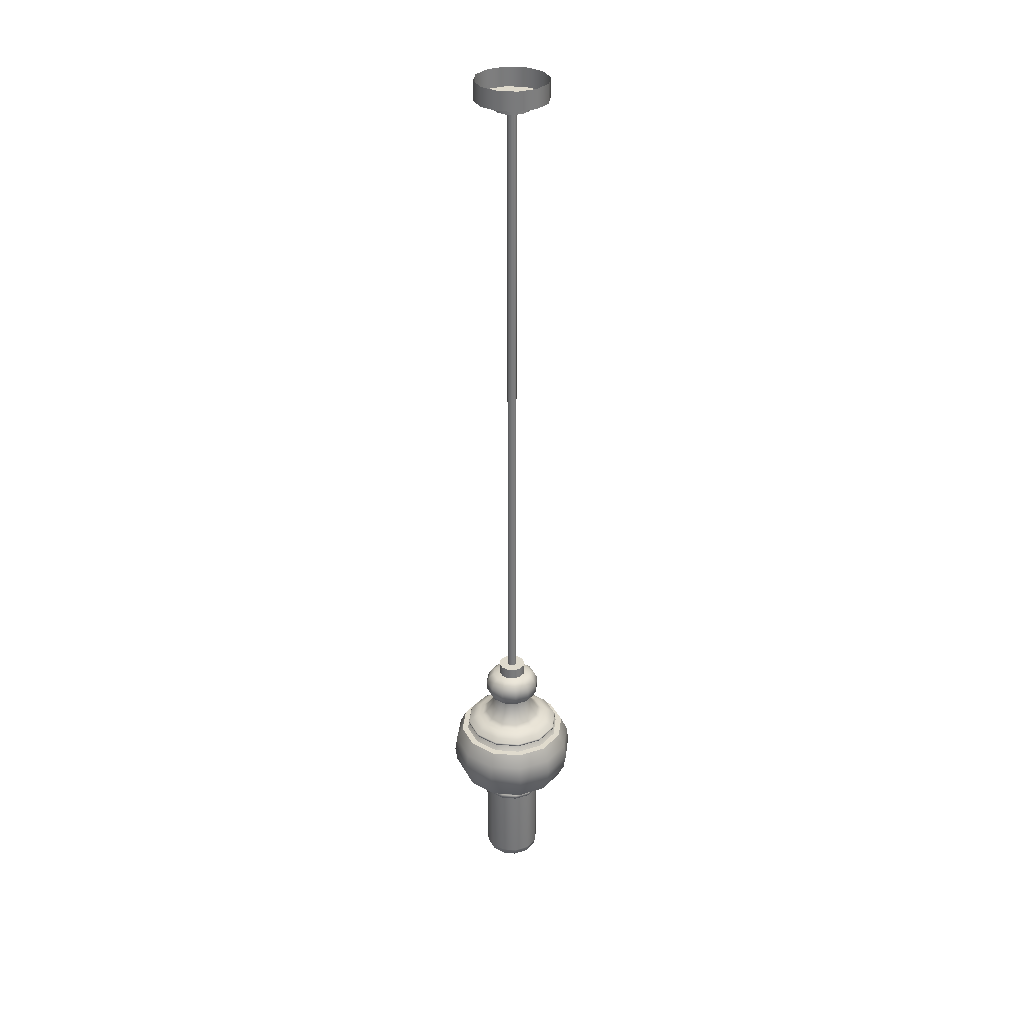
<metadata>
{"format":"obj","ext":"obj","renderer":"f3d","projection":"perspective","resolution":1024,"background":"white","views":[{"elev":32.1,"azim":51.3,"up":"+Y"}]}
</metadata>
<code>
g default
v -384.9 308.7 97.47
v -386.1 308.7 96.3
v -387.7 308.7 95.87
v -389.3 308.7 96.3
v -390.5 308.7 97.47
v -390.9 308.7 99.06
v -390.5 308.7 100.7
v -389.3 308.7 101.8
v -387.7 308.7 102.3
v -386.1 308.7 101.8
v -384.9 308.7 100.7
v -384.5 308.7 99.06
v -383.8 309.7 96.8
v -385.5 309.7 95.15
v -387.7 309.7 94.54
v -390 309.7 95.15
v -391.6 309.7 96.8
v -392.2 309.7 99.06
v -391.6 309.7 101.3
v -390 309.7 103
v -387.7 309.7 103.6
v -385.5 309.7 103
v -383.8 309.7 101.3
v -383.2 309.7 99.06
v -382.9 311 96.3
v -384.9 311 94.27
v -387.7 311 93.53
v -390.5 311 94.27
v -392.5 311 96.3
v -393.3 311 99.06
v -392.5 311 101.8
v -390.5 311 103.9
v -387.7 311 104.6
v -384.9 311 103.9
v -382.9 311 101.8
v -382.2 311 99.06
v -382.9 317.4 96.3
v -384.9 317.4 94.27
v -387.7 317.4 93.53
v -390.5 317.4 94.27
v -392.5 317.4 96.3
v -393.3 317.4 99.06
v -392.5 317.4 101.8
v -390.5 317.4 103.9
v -387.7 317.4 104.6
v -384.9 317.4 103.9
v -382.9 317.4 101.8
v -382.2 317.4 99.06
v -384.9 319.8 97.47
v -386.1 319.8 96.3
v -387.7 319.8 95.87
v -389.3 319.8 96.3
v -390.5 319.8 97.47
v -390.9 319.8 99.06
v -390.5 319.8 100.7
v -389.3 319.8 101.8
v -387.7 319.8 102.3
v -386.1 319.8 101.8
v -384.9 319.8 100.7
v -384.5 319.8 99.06
v -382.3 311.1 95.95
v -384.6 311.1 93.67
v -384.2 312.6 93.05
v -381.7 312.6 95.59
v -387.7 311.1 92.84
v -387.7 312.6 92.12
v -390.8 311.1 93.67
v -391.2 312.6 93.05
v -393.1 311.1 95.95
v -393.7 312.6 95.59
v -393.9 311.1 99.06
v -394.7 312.6 99.06
v -393.1 311.1 102.2
v -393.7 312.6 102.5
v -390.8 311.1 104.5
v -391.2 312.6 105.1
v -387.7 311.1 105.3
v -387.7 312.6 106
v -384.6 311.1 104.5
v -384.2 312.6 105.1
v -382.3 311.1 102.2
v -381.7 312.6 102.5
v -381.5 311.1 99.06
v -380.8 312.6 99.06
v -384.1 314.2 92.84
v -381.5 314.2 95.47
v -387.7 314.2 91.88
v -391.3 314.2 92.84
v -393.9 314.2 95.47
v -394.9 314.2 99.06
v -393.9 314.2 102.7
v -391.3 314.2 105.3
v -387.7 314.2 106.3
v -384.1 314.2 105.3
v -381.5 314.2 102.7
v -380.5 314.2 99.06
v -384.2 315.9 93.05
v -381.7 315.9 95.59
v -387.7 315.9 92.12
v -391.2 315.9 93.05
v -393.7 315.9 95.59
v -394.7 315.9 99.06
v -393.7 315.9 102.5
v -391.2 315.9 105.1
v -387.7 315.9 106
v -384.2 315.9 105.1
v -381.7 315.9 102.5
v -380.8 315.9 99.06
v -384.6 317.4 93.67
v -382.3 317.4 95.95
v -387.7 317.4 92.84
v -390.8 317.4 93.67
v -393.1 317.4 95.95
v -393.9 317.4 99.06
v -393.1 317.4 102.2
v -390.8 317.4 104.5
v -387.7 317.4 105.3
v -384.6 317.4 104.5
v -382.3 317.4 102.2
v -381.5 317.4 99.06
v -385.8 322.2 97.94
v -386.6 322.2 97.12
v -387.7 322.2 96.82
v -388.8 322.2 97.12
v -389.7 322.2 97.94
v -390 322.2 99.06
v -389.7 322.2 100.2
v -388.8 322.2 101
v -387.7 322.2 101.3
v -386.6 322.2 101
v -385.8 322.2 100.2
v -385.5 322.2 99.06
v -386.1 307.8 96.3
v -384.9 307.8 97.47
v -387.7 307.8 95.87
v -389.3 307.8 96.3
v -390.5 307.8 97.47
v -390.9 307.8 99.06
v -390.5 307.8 100.7
v -389.3 307.8 101.8
v -387.7 307.8 102.3
v -386.1 307.8 101.8
v -384.9 307.8 100.7
v -384.5 307.8 99.06
v -389.4 308 102
v -389.4 308.2 102
v -389.4 308.5 102
v -387.7 308.5 102.4
v -387.7 308.2 102.5
v -387.7 308 102.4
v -386 308.5 102
v -386 308.2 102
v -386 308 102
v -384.8 308.5 100.7
v -384.7 308.2 100.8
v -384.8 308 100.7
v -384.4 308.5 99.06
v -384.3 308.2 99.06
v -384.4 308 99.06
v -384.8 308.5 97.39
v -384.7 308.2 97.35
v -384.8 308 97.4
v -386 308.5 96.17
v -386 308.2 96.09
v -386 308 96.18
v -387.7 308.5 95.72
v -387.7 308.2 95.63
v -387.7 308 95.73
v -389.4 308.5 96.17
v -389.4 308.2 96.09
v -389.4 308 96.18
v -390.6 308.5 97.39
v -390.7 308.2 97.35
v -390.6 308 97.4
v -391.1 308.5 99.06
v -391.1 308.2 99.06
v -391.1 308 99.06
v -390.6 308.5 100.7
v -390.7 308.2 100.8
v -390.6 308 100.7
v -383.4 318.1 96.55
v -385.2 318.1 94.71
v -387.7 318.1 94.04
v -390.2 318.1 94.71
v -392.1 318.1 96.55
v -392.7 318.1 99.06
v -392.1 318.1 101.6
v -390.2 318.1 103.4
v -387.7 318.1 104.1
v -385.2 318.1 103.4
v -383.4 318.1 101.6
v -382.7 318.1 99.06
v -383.1 318.4 96.38
v -383 318.3 96.35
v -383.1 318.2 96.38
v -383.2 318.1 96.44
v -382.5 318.1 99.06
v -382.3 318.2 99.06
v -382.3 318.3 99.06
v -382.3 318.4 99.06
v -385 318.4 94.41
v -385 318.3 94.36
v -385 318.2 94.41
v -385.1 318.1 94.53
v -387.7 318.4 93.69
v -387.7 318.3 93.63
v -387.7 318.2 93.69
v -387.7 318.1 93.82
v -390.4 318.4 94.41
v -390.4 318.3 94.36
v -390.4 318.2 94.41
v -390.3 318.1 94.53
v -392.4 318.4 96.38
v -392.4 318.3 96.35
v -392.4 318.2 96.38
v -392.3 318.1 96.44
v -393.1 318.4 99.06
v -393.1 318.3 99.06
v -393.1 318.2 99.06
v -393 318.1 99.06
v -392.4 318.4 101.7
v -392.4 318.3 101.8
v -392.4 318.2 101.8
v -392.3 318.1 101.7
v -390.4 318.4 103.7
v -390.4 318.3 103.8
v -390.4 318.2 103.7
v -390.3 318.1 103.6
v -387.7 318.4 104.4
v -387.7 318.3 104.5
v -387.7 318.2 104.4
v -387.7 318.1 104.3
v -385 318.4 103.7
v -385 318.3 103.8
v -385 318.2 103.7
v -385.1 318.1 103.6
v -383.1 318.4 101.7
v -383 318.3 101.8
v -383.1 318.2 101.8
v -383.2 318.1 101.7
v -384.6 319.4 97.24
v -384.1 319.3 97
v -384.1 319.4 99.06
v -383.6 319.3 99.06
v -385.9 319.4 95.91
v -385.6 319.3 95.48
v -387.7 319.4 95.42
v -387.7 319.3 94.93
v -389.5 319.4 95.91
v -389.8 319.3 95.48
v -390.9 319.4 97.24
v -391.3 319.3 97
v -391.4 319.4 99.06
v -391.9 319.3 99.06
v -390.9 319.4 100.9
v -391.3 319.3 101.1
v -389.5 319.4 102.2
v -389.8 319.3 102.6
v -387.7 319.4 102.7
v -387.7 319.3 103.2
v -385.9 319.4 102.2
v -385.6 319.3 102.6
v -384.6 319.4 100.9
v -384.1 319.3 101.1
v -386 307.8 98.08
v -386.7 307.8 97.36
v -387.7 307.8 97.09
v -388.7 307.8 97.36
v -389.4 307.8 98.08
v -389.7 307.8 99.06
v -389.4 307.8 100.1
v -388.7 307.8 100.8
v -387.7 307.8 101
v -386.7 307.8 100.8
v -386 307.8 100.1
v -385.7 307.8 99.06
v -386 307.2 98.08
v -386.7 307.2 97.36
v -387.7 307.2 99.06
v -387.7 307.2 97.09
v -388.7 307.2 97.36
v -389.4 307.2 98.08
v -389.7 307.2 99.06
v -389.4 307.2 100.1
v -388.7 307.2 100.8
v -387.7 307.2 101
v -386.7 307.2 100.8
v -386 307.2 100.1
v -385.7 307.2 99.06
v -388.9 320.9 96.95
v -387.7 320.9 96.63
v -386.5 320.9 96.95
v -385.6 320.9 97.85
v -385.3 320.9 99.06
v -385.6 320.9 100.3
v -386.5 320.9 101.2
v -387.7 320.9 101.5
v -388.9 320.9 101.2
v -389.8 320.9 100.3
v -390.2 320.9 99.06
v -389.8 320.9 97.85
v -383.5 318.8 96.62
v -383.7 319 96.74
v -383.9 319.1 96.86
v -382.8 318.8 99.06
v -383.1 319 99.06
v -383.3 319.1 99.06
v -385.3 318.8 94.83
v -385.4 319 95.03
v -385.5 319.1 95.25
v -387.7 318.8 94.17
v -387.7 319 94.41
v -387.7 319.1 94.66
v -390.2 318.8 94.83
v -390 319 95.03
v -389.9 319.1 95.25
v -392 318.8 96.62
v -391.8 319 96.74
v -391.5 319.1 96.86
v -392.6 318.8 99.06
v -392.4 319 99.06
v -392.1 319.1 99.06
v -392 318.8 101.5
v -391.8 319 101.4
v -391.5 319.1 101.3
v -390.2 318.8 103.3
v -390 319 103.1
v -389.9 319.1 102.9
v -387.7 318.8 104
v -387.7 319 103.7
v -387.7 319.1 103.5
v -385.3 318.8 103.3
v -385.4 319 103.1
v -385.5 319.1 102.9
v -383.5 318.8 101.5
v -383.7 319 101.4
v -383.9 319.1 101.3
v -385.8 325.4 97.94
v -386.6 325.4 97.12
v -387.7 325.4 96.82
v -388.8 325.4 97.12
v -389.7 325.4 97.94
v -390 325.4 99.06
v -389.7 325.4 100.2
v -388.8 325.4 101
v -387.7 325.4 101.3
v -386.6 325.4 101
v -385.8 325.4 100.2
v -385.5 325.4 99.06
v -385.3 322.6 97.68
v -385 323.4 97.5
v -386.2 323.4 96.35
v -386.3 322.6 96.67
v -386.3 325 96.67
v -386.2 324.3 96.35
v -385 324.3 97.5
v -385.3 325 97.68
v -387.7 323.4 95.94
v -387.7 322.6 96.3
v -387.7 325 96.3
v -387.7 324.3 95.94
v -389.3 323.4 96.35
v -389.1 322.6 96.67
v -389.1 325 96.67
v -389.3 324.3 96.35
v -390.4 323.4 97.5
v -390.1 322.6 97.68
v -390.1 325 97.68
v -390.4 324.3 97.5
v -390.8 323.4 99.06
v -390.5 322.6 99.06
v -390.5 325 99.06
v -390.8 324.3 99.06
v -390.4 323.4 100.6
v -390.1 322.6 100.4
v -390.1 325 100.4
v -390.4 324.3 100.6
v -389.3 323.4 101.8
v -389.1 322.6 101.5
v -389.1 325 101.5
v -389.3 324.3 101.8
v -387.7 323.4 102.2
v -387.7 322.6 101.8
v -387.7 325 101.8
v -387.7 324.3 102.2
v -386.2 323.4 101.8
v -386.3 322.6 101.5
v -386.3 325 101.5
v -386.2 324.3 101.8
v -385 323.4 100.6
v -385.3 322.6 100.4
v -385.3 325 100.4
v -385 324.3 100.6
v -384.6 323.4 99.06
v -384.9 322.6 99.06
v -384.9 325 99.06
v -384.6 324.3 99.06
v -386.4 325.6 98.31
v -387 325.6 97.76
v -387.7 325.6 97.56
v -388.5 325.6 97.76
v -389 325.6 98.31
v -389.2 325.6 99.06
v -389 325.6 99.82
v -388.5 325.6 100.4
v -387.7 325.6 100.6
v -387 325.6 100.4
v -386.4 325.6 99.82
v -386.2 325.6 99.06
v -386.4 326.9 98.31
v -387 326.9 97.76
v -387.7 326.9 97.56
v -388.5 326.9 97.76
v -389 326.9 98.31
v -389.2 326.9 99.06
v -389 326.9 99.82
v -388.5 326.9 100.4
v -387.7 326.9 100.6
v -387 326.9 100.4
v -386.4 326.9 99.82
v -386.2 326.9 99.06
v -387.3 326.9 98.81
v -387.5 326.9 98.63
v -387.7 326.9 98.56
v -388 326.9 98.63
v -388.2 326.9 98.81
v -388.2 326.9 99.06
v -388.2 326.9 99.32
v -388 326.9 99.5
v -387.7 326.9 99.57
v -387.5 326.9 99.5
v -387.3 326.9 99.32
v -387.2 326.9 99.06
v -387.3 396.6 98.81
v -387.5 396.6 98.63
v -387.7 396.6 98.56
v -388 396.6 98.63
v -388.2 396.6 98.81
v -388.2 396.6 99.06
v -388.2 396.6 99.32
v -388 396.6 99.5
v -387.7 396.6 99.57
v -387.5 396.6 99.5
v -387.3 396.6 99.32
v -387.2 396.6 99.06
v -386 396.6 98.09
v -386.7 396.6 97.38
v -387.7 396.6 97.12
v -388.7 396.6 97.38
v -389.4 396.6 98.09
v -389.7 396.6 99.06
v -389.4 396.6 100
v -388.7 396.6 100.7
v -387.7 396.6 101
v -386.7 396.6 100.7
v -386 396.6 100
v -385.8 396.6 99.06
v -386 397.6 98.09
v -386.7 397.6 97.38
v -387.7 397.6 97.12
v -388.7 397.6 97.38
v -389.4 397.6 98.09
v -389.7 397.6 99.06
v -389.4 397.6 100
v -388.7 397.6 100.7
v -387.7 397.6 101
v -386.7 397.6 100.7
v -386 397.6 100
v -385.8 397.6 99.06
v -384.3 397.6 97.09
v -385.7 397.6 95.64
v -387.7 397.6 95.11
v -389.7 397.6 95.64
v -391.1 397.6 97.09
v -391.7 397.6 99.06
v -391.1 397.6 101
v -389.7 397.6 102.5
v -387.7 397.6 103
v -385.7 397.6 102.5
v -384.3 397.6 101
v -383.8 397.6 99.06
v -384.3 399.7 97.09
v -385.7 399.7 95.64
v -387.7 399.7 95.11
v -389.7 399.7 95.64
v -391.1 399.7 97.09
v -391.7 399.7 99.06
v -391.1 399.7 101
v -389.7 399.7 102.5
v -387.7 399.7 103
v -385.7 399.7 102.5
v -384.3 399.7 101
v -383.8 399.7 99.06
v -387.7 297.5 99.07
v -386.3 297.5 98.27
v -385.7 297.7 97.88
v -385.2 298.3 97.59
v -385 299.1 97.48
v -386.1 299.1 96.32
v -386.2 298.3 96.5
v -386.5 297.7 97.01
v -386.9 297.5 97.69
v -387.7 299.1 95.89
v -387.7 298.3 96.11
v -387.7 297.7 96.69
v -387.7 297.5 97.48
v -389.3 299.1 96.32
v -389.2 298.3 96.5
v -388.9 297.7 97.01
v -388.5 297.5 97.69
v -390.5 299.1 97.48
v -390.3 298.3 97.59
v -389.8 297.7 97.88
v -389.1 297.5 98.27
v -390.9 299.1 99.07
v -390.7 298.3 99.07
v -390.1 297.7 99.07
v -389.3 297.5 99.07
v -390.5 299.1 100.7
v -390.3 298.3 100.5
v -389.8 297.7 100.3
v -389.1 297.5 99.86
v -389.3 299.1 101.8
v -389.2 298.3 101.6
v -388.9 297.7 101.1
v -388.5 297.5 100.4
v -387.7 299.1 102.2
v -387.7 298.3 102
v -387.7 297.7 101.4
v -387.7 297.5 100.7
v -386.1 299.1 101.8
v -386.2 298.3 101.6
v -386.5 297.7 101.1
v -386.9 297.5 100.4
v -385 299.1 100.7
v -385.2 298.3 100.5
v -385.7 297.7 100.3
v -386.3 297.5 99.86
v -384.5 299.1 99.07
v -384.8 298.3 99.07
v -385.3 297.7 99.07
v -386.1 297.5 99.07
v -386.1 307.9 96.32
v -385 307.9 97.48
v -387.7 307.9 95.89
v -389.3 307.9 96.32
v -390.5 307.9 97.48
v -390.9 307.9 99.07
v -390.5 307.9 100.7
v -389.3 307.9 101.8
v -387.7 307.9 102.2
v -386.1 307.9 101.8
v -385 307.9 100.7
v -384.5 307.9 99.07
g pSphere3 bedroom_hanginglight_2
f 278 277 279
f 280 278 279
f 281 280 279
f 282 281 279
f 283 282 279
f 284 283 279
f 285 284 279
f 286 285 279
f 287 286 279
f 288 287 279
f 289 288 279
f 277 289 279
f 1 2 14 13
f 2 3 15 14
f 3 4 16 15
f 4 5 17 16
f 5 6 18 17
f 6 7 19 18
f 7 8 20 19
f 8 9 21 20
f 9 10 22 21
f 10 11 23 22
f 11 12 24 23
f 12 1 13 24
f 13 14 26 25
f 14 15 27 26
f 15 16 28 27
f 16 17 29 28
f 17 18 30 29
f 18 19 31 30
f 19 20 32 31
f 20 21 33 32
f 21 22 34 33
f 22 23 35 34
f 23 24 36 35
f 24 13 25 36
f 61 62 63 64
f 62 65 66 63
f 65 67 68 66
f 67 69 70 68
f 69 71 72 70
f 71 73 74 72
f 73 75 76 74
f 75 77 78 76
f 77 79 80 78
f 79 81 82 80
f 81 83 84 82
f 83 61 64 84
f 64 63 85 86
f 63 66 87 85
f 66 68 88 87
f 68 70 89 88
f 70 72 90 89
f 72 74 91 90
f 74 76 92 91
f 76 78 93 92
f 78 80 94 93
f 80 82 95 94
f 82 84 96 95
f 84 64 86 96
f 86 85 97 98
f 85 87 99 97
f 87 88 100 99
f 88 89 101 100
f 89 90 102 101
f 90 91 103 102
f 91 92 104 103
f 92 93 105 104
f 93 94 106 105
f 94 95 107 106
f 95 96 108 107
f 96 86 98 108
f 98 97 109 110
f 97 99 111 109
f 99 100 112 111
f 100 101 113 112
f 101 102 114 113
f 102 103 115 114
f 103 104 116 115
f 104 105 117 116
f 105 106 118 117
f 106 107 119 118
f 107 108 120 119
f 108 98 110 120
f 25 26 62 61
f 26 27 65 62
f 27 28 67 65
f 28 29 69 67
f 29 30 71 69
f 30 31 73 71
f 31 32 75 73
f 32 33 77 75
f 33 34 79 77
f 34 35 81 79
f 35 36 83 81
f 36 25 61 83
f 38 37 110 109
f 39 38 109 111
f 40 39 111 112
f 41 40 112 113
f 42 41 113 114
f 43 42 114 115
f 44 43 115 116
f 45 44 116 117
f 46 45 117 118
f 47 46 118 119
f 48 47 119 120
f 37 48 120 110
f 49 50 292 293
f 50 51 291 292
f 51 52 290 291
f 52 53 301 290
f 53 54 300 301
f 54 55 299 300
f 55 56 298 299
f 56 57 297 298
f 57 58 296 297
f 58 59 295 296
f 59 60 294 295
f 60 49 293 294
f 147 146 149 148
f 146 145 150 149
f 2 1 160 163
f 3 2 163 166
f 4 3 166 169
f 5 4 169 172
f 6 5 172 175
f 7 6 175 178
f 8 7 178 147
f 9 8 147 148
f 10 9 148 151
f 11 10 151 154
f 12 11 154 157
f 1 12 157 160
f 150 145 140 141
f 153 150 141 142
f 156 153 142 143
f 159 156 143 144
f 162 159 144 134
f 165 162 134 133
f 168 165 133 135
f 171 168 135 136
f 174 171 136 137
f 177 174 137 138
f 180 177 138 139
f 145 180 139 140
f 148 149 152 151
f 149 150 153 152
f 151 152 155 154
f 152 153 156 155
f 154 155 158 157
f 155 156 159 158
f 157 158 161 160
f 158 159 162 161
f 160 161 164 163
f 161 162 165 164
f 163 164 167 166
f 164 165 168 167
f 166 167 170 169
f 167 168 171 170
f 169 170 173 172
f 170 171 174 173
f 172 173 176 175
f 173 174 177 176
f 175 176 179 178
f 176 177 180 179
f 145 146 179 180
f 146 147 178 179
f 37 38 182 181
f 38 39 183 182
f 39 40 184 183
f 40 41 185 184
f 41 42 186 185
f 42 43 187 186
f 43 44 188 187
f 44 45 189 188
f 45 46 190 189
f 46 47 191 190
f 47 48 192 191
f 48 37 181 192
f 196 195 198 197
f 195 194 199 198
f 194 193 200 199
f 192 181 196 197
f 181 182 204 196
f 182 183 208 204
f 183 184 212 208
f 184 185 216 212
f 185 186 220 216
f 186 187 224 220
f 187 188 228 224
f 188 189 232 228
f 189 190 236 232
f 190 191 240 236
f 191 192 197 240
f 195 196 204 203
f 193 194 202 201
f 194 195 203 202
f 203 204 208 207
f 201 202 206 205
f 202 203 207 206
f 207 208 212 211
f 205 206 210 209
f 206 207 211 210
f 211 212 216 215
f 209 210 214 213
f 210 211 215 214
f 215 216 220 219
f 213 214 218 217
f 214 215 219 218
f 219 220 224 223
f 217 218 222 221
f 218 219 223 222
f 223 224 228 227
f 221 222 226 225
f 222 223 227 226
f 227 228 232 231
f 225 226 230 229
f 226 227 231 230
f 231 232 236 235
f 229 230 234 233
f 230 231 235 234
f 235 236 240 239
f 233 234 238 237
f 234 235 239 238
f 197 198 239 240
f 198 199 238 239
f 199 200 237 238
f 241 242 246 245
f 242 241 243 244
f 244 243 263 264
f 245 246 248 247
f 247 248 250 249
f 249 250 252 251
f 251 252 254 253
f 253 254 256 255
f 255 256 258 257
f 257 258 260 259
f 259 260 262 261
f 261 262 264 263
f 241 245 50 49
f 245 247 51 50
f 247 249 52 51
f 249 251 53 52
f 251 253 54 53
f 253 255 55 54
f 255 257 56 55
f 257 259 57 56
f 259 261 58 57
f 261 263 59 58
f 263 243 60 59
f 243 241 49 60
f 133 134 265 266
f 135 133 266 267
f 136 135 267 268
f 137 136 268 269
f 138 137 269 270
f 139 138 270 271
f 140 139 271 272
f 141 140 272 273
f 142 141 273 274
f 143 142 274 275
f 144 143 275 276
f 134 144 276 265
f 266 265 277 278
f 267 266 278 280
f 268 267 280 281
f 269 268 281 282
f 270 269 282 283
f 271 270 283 284
f 272 271 284 285
f 273 272 285 286
f 274 273 286 287
f 275 274 287 288
f 276 275 288 289
f 265 276 289 277
f 291 290 124 123
f 292 291 123 122
f 293 292 122 121
f 294 293 121 132
f 295 294 132 131
f 296 295 131 130
f 297 296 130 129
f 298 297 129 128
f 299 298 128 127
f 300 299 127 126
f 301 300 126 125
f 290 301 125 124
f 193 302 305 200
f 302 193 201 308
f 308 201 205 311
f 311 205 209 314
f 314 209 213 317
f 317 213 217 320
f 320 217 221 323
f 323 221 225 326
f 326 225 229 329
f 329 229 233 332
f 332 233 237 335
f 335 237 200 305
f 242 244 307 304
f 246 242 304 310
f 248 246 310 313
f 250 248 313 316
f 252 250 316 319
f 254 252 319 322
f 256 254 322 325
f 258 256 325 328
f 260 258 328 331
f 262 260 331 334
f 264 262 334 337
f 244 264 337 307
f 302 303 306 305
f 303 304 307 306
f 305 306 336 335
f 306 307 337 336
f 304 303 309 310
f 303 302 308 309
f 310 309 312 313
f 309 308 311 312
f 313 312 315 316
f 312 311 314 315
f 316 315 318 319
f 315 314 317 318
f 319 318 321 322
f 318 317 320 321
f 322 321 324 325
f 321 320 323 324
f 325 324 327 328
f 324 323 326 327
f 328 327 330 331
f 327 326 329 330
f 331 330 333 334
f 330 329 332 333
f 334 333 336 337
f 333 332 335 336
f 350 351 394 395
f 351 350 353 352
f 352 353 359 358
f 354 355 361 360
f 355 354 357 356
f 356 357 396 397
f 358 359 363 362
f 360 361 365 364
f 362 363 367 366
f 364 365 369 368
f 366 367 371 370
f 368 369 373 372
f 370 371 375 374
f 372 373 377 376
f 374 375 379 378
f 376 377 381 380
f 378 379 383 382
f 380 381 385 384
f 382 383 387 386
f 384 385 389 388
f 386 387 391 390
f 388 389 393 392
f 390 391 395 394
f 392 393 397 396
f 351 352 355 356
f 352 358 361 355
f 358 362 365 361
f 362 366 369 365
f 366 370 373 369
f 370 374 377 373
f 374 378 381 377
f 378 382 385 381
f 382 386 389 385
f 386 390 393 389
f 390 394 397 393
f 394 351 356 397
f 121 122 353 350
f 339 338 357 354
f 122 123 359 353
f 340 339 354 360
f 123 124 363 359
f 341 340 360 364
f 124 125 367 363
f 342 341 364 368
f 125 126 371 367
f 343 342 368 372
f 126 127 375 371
f 344 343 372 376
f 127 128 379 375
f 345 344 376 380
f 128 129 383 379
f 346 345 380 384
f 129 130 387 383
f 347 346 384 388
f 130 131 391 387
f 348 347 388 392
f 131 132 395 391
f 349 348 392 396
f 132 121 350 395
f 338 349 396 357
f 338 339 399 398
f 339 340 400 399
f 340 341 401 400
f 341 342 402 401
f 342 343 403 402
f 343 344 404 403
f 344 345 405 404
f 345 346 406 405
f 346 347 407 406
f 347 348 408 407
f 348 349 409 408
f 349 338 398 409
f 398 399 411 410
f 399 400 412 411
f 400 401 413 412
f 401 402 414 413
f 402 403 415 414
f 403 404 416 415
f 404 405 417 416
f 405 406 418 417
f 406 407 419 418
f 407 408 420 419
f 408 409 421 420
f 409 398 410 421
f 410 411 423 422
f 411 412 424 423
f 412 413 425 424
f 413 414 426 425
f 414 415 427 426
f 415 416 428 427
f 416 417 429 428
f 417 418 430 429
f 418 419 431 430
f 419 420 432 431
f 420 421 433 432
f 421 410 422 433
f 422 423 435 434
f 423 424 436 435
f 424 425 437 436
f 425 426 438 437
f 426 427 439 438
f 427 428 440 439
f 428 429 441 440
f 429 430 442 441
f 430 431 443 442
f 431 432 444 443
f 432 433 445 444
f 433 422 434 445
f 434 435 447 446
f 435 436 448 447
f 436 437 449 448
f 437 438 450 449
f 438 439 451 450
f 439 440 452 451
f 440 441 453 452
f 441 442 454 453
f 442 443 455 454
f 443 444 456 455
f 444 445 457 456
f 445 434 446 457
f 446 447 459 458
f 447 448 460 459
f 448 449 461 460
f 449 450 462 461
f 450 451 463 462
f 451 452 464 463
f 452 453 465 464
f 453 454 466 465
f 454 455 467 466
f 455 456 468 467
f 456 457 469 468
f 457 446 458 469
f 458 459 471 470
f 459 460 472 471
f 460 461 473 472
f 461 462 474 473
f 462 463 475 474
f 463 464 476 475
f 464 465 477 476
f 465 466 478 477
f 466 467 479 478
f 467 468 480 479
f 468 469 481 480
f 469 458 470 481
f 470 471 483 482
f 471 472 484 483
f 472 473 485 484
f 473 474 486 485
f 474 475 487 486
f 475 476 488 487
f 476 477 489 488
f 477 478 490 489
f 478 479 491 490
f 479 480 492 491
f 480 481 493 492
f 481 470 482 493
f 498 497 500 499
f 497 496 501 500
f 496 495 502 501
f 502 495 494
f 506 502 494
f 510 506 494
f 514 510 494
f 518 514 494
f 522 518 494
f 526 522 494
f 530 526 494
f 534 530 494
f 538 534 494
f 542 538 494
f 495 542 494
f 543 544 498 499
f 545 543 499 503
f 546 545 503 507
f 547 546 507 511
f 548 547 511 515
f 549 548 515 519
f 550 549 519 523
f 551 550 523 527
f 552 551 527 531
f 553 552 531 535
f 554 553 535 539
f 544 554 539 498
f 501 502 506 505
f 499 500 504 503
f 500 501 505 504
f 505 506 510 509
f 503 504 508 507
f 504 505 509 508
f 509 510 514 513
f 507 508 512 511
f 508 509 513 512
f 513 514 518 517
f 511 512 516 515
f 512 513 517 516
f 517 518 522 521
f 515 516 520 519
f 516 517 521 520
f 521 522 526 525
f 519 520 524 523
f 520 521 525 524
f 525 526 530 529
f 523 524 528 527
f 524 525 529 528
f 529 530 534 533
f 527 528 532 531
f 528 529 533 532
f 533 534 538 537
f 531 532 536 535
f 532 533 537 536
f 537 538 542 541
f 535 536 540 539
f 536 537 541 540
f 495 496 541 542
f 496 497 540 541
f 497 498 539 540

</code>
